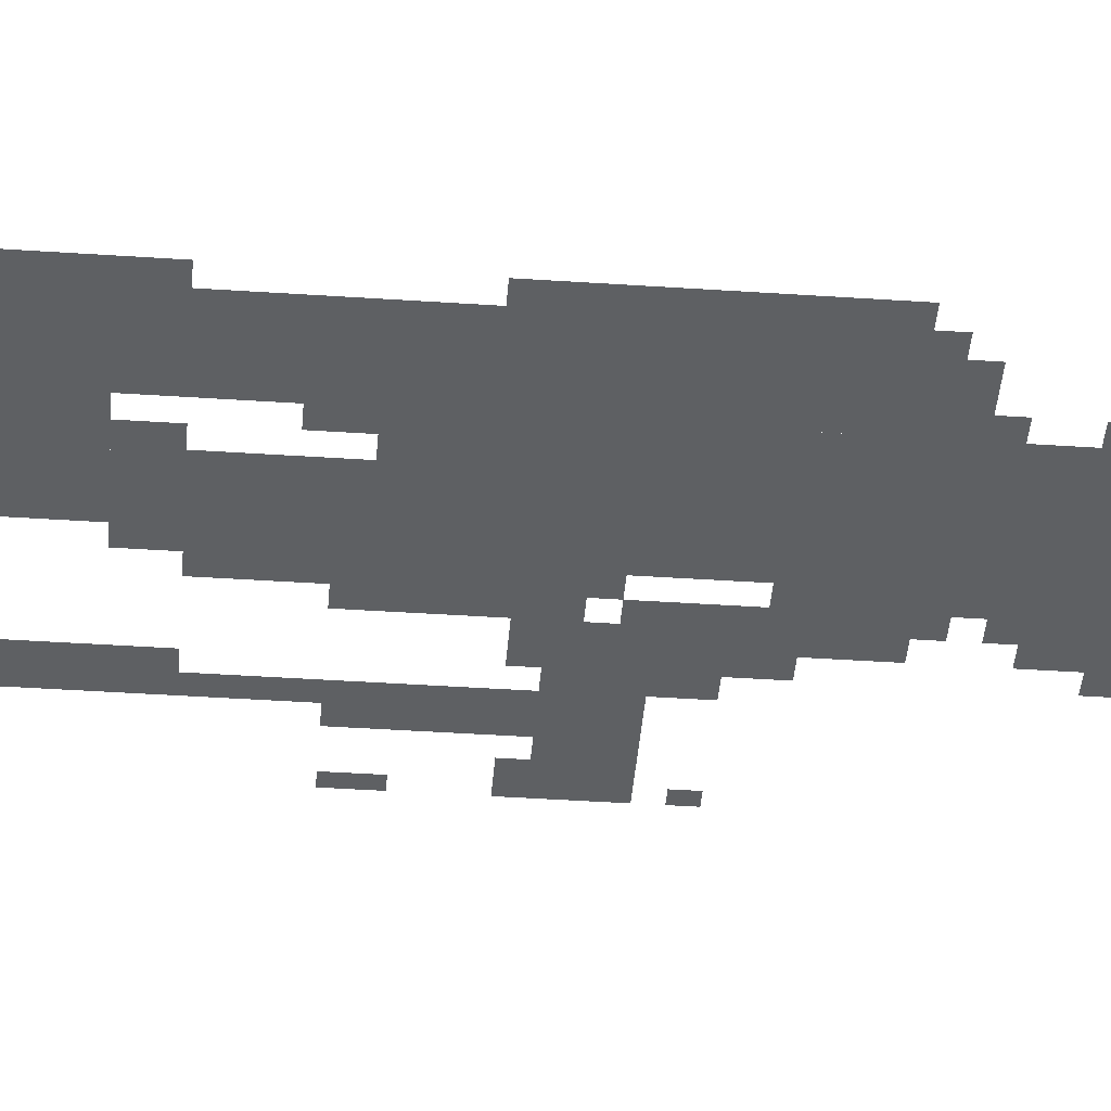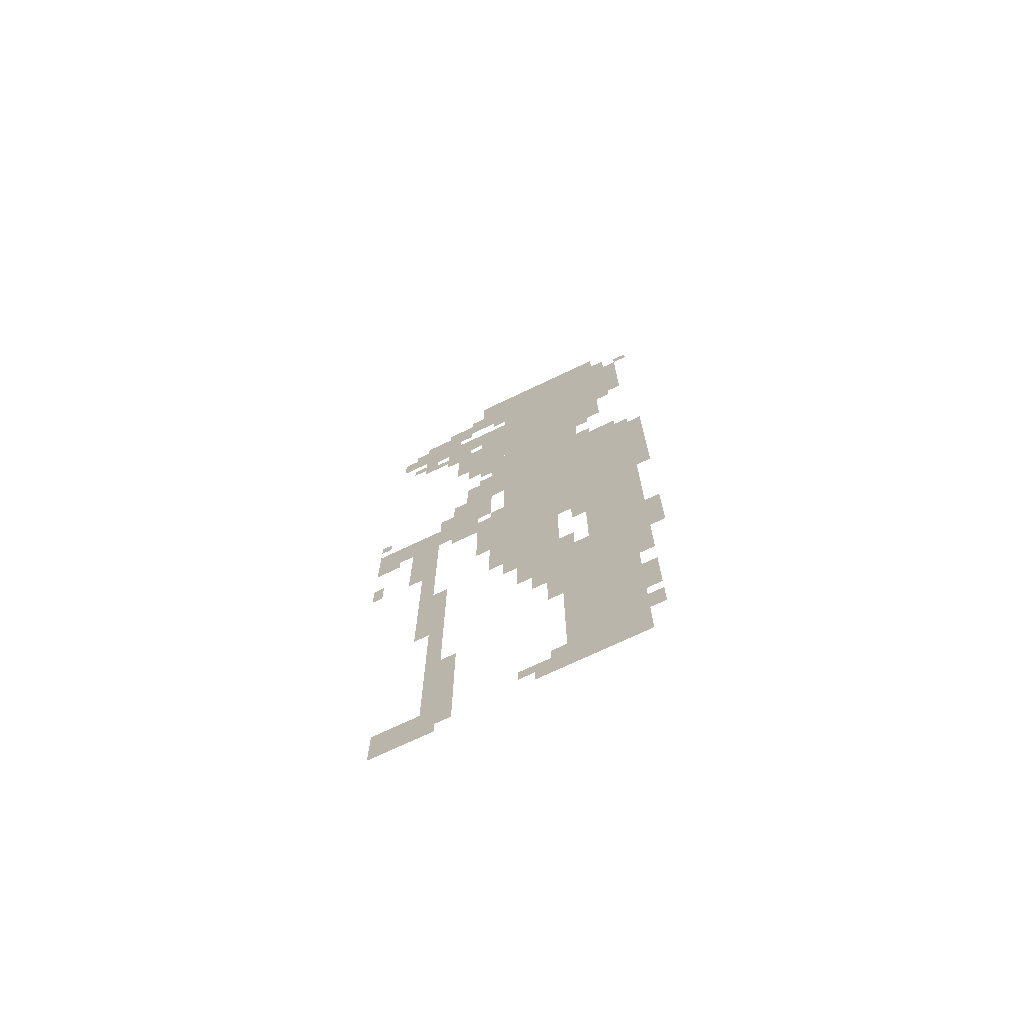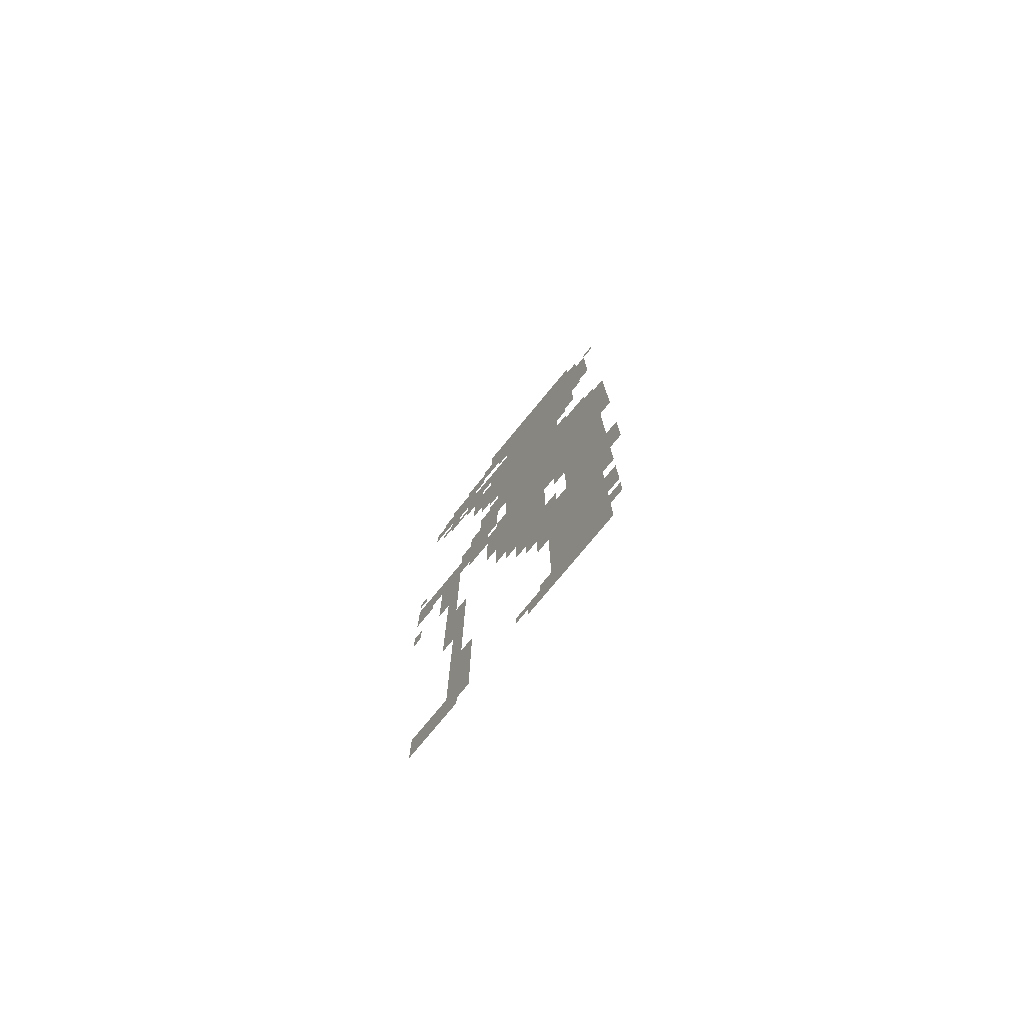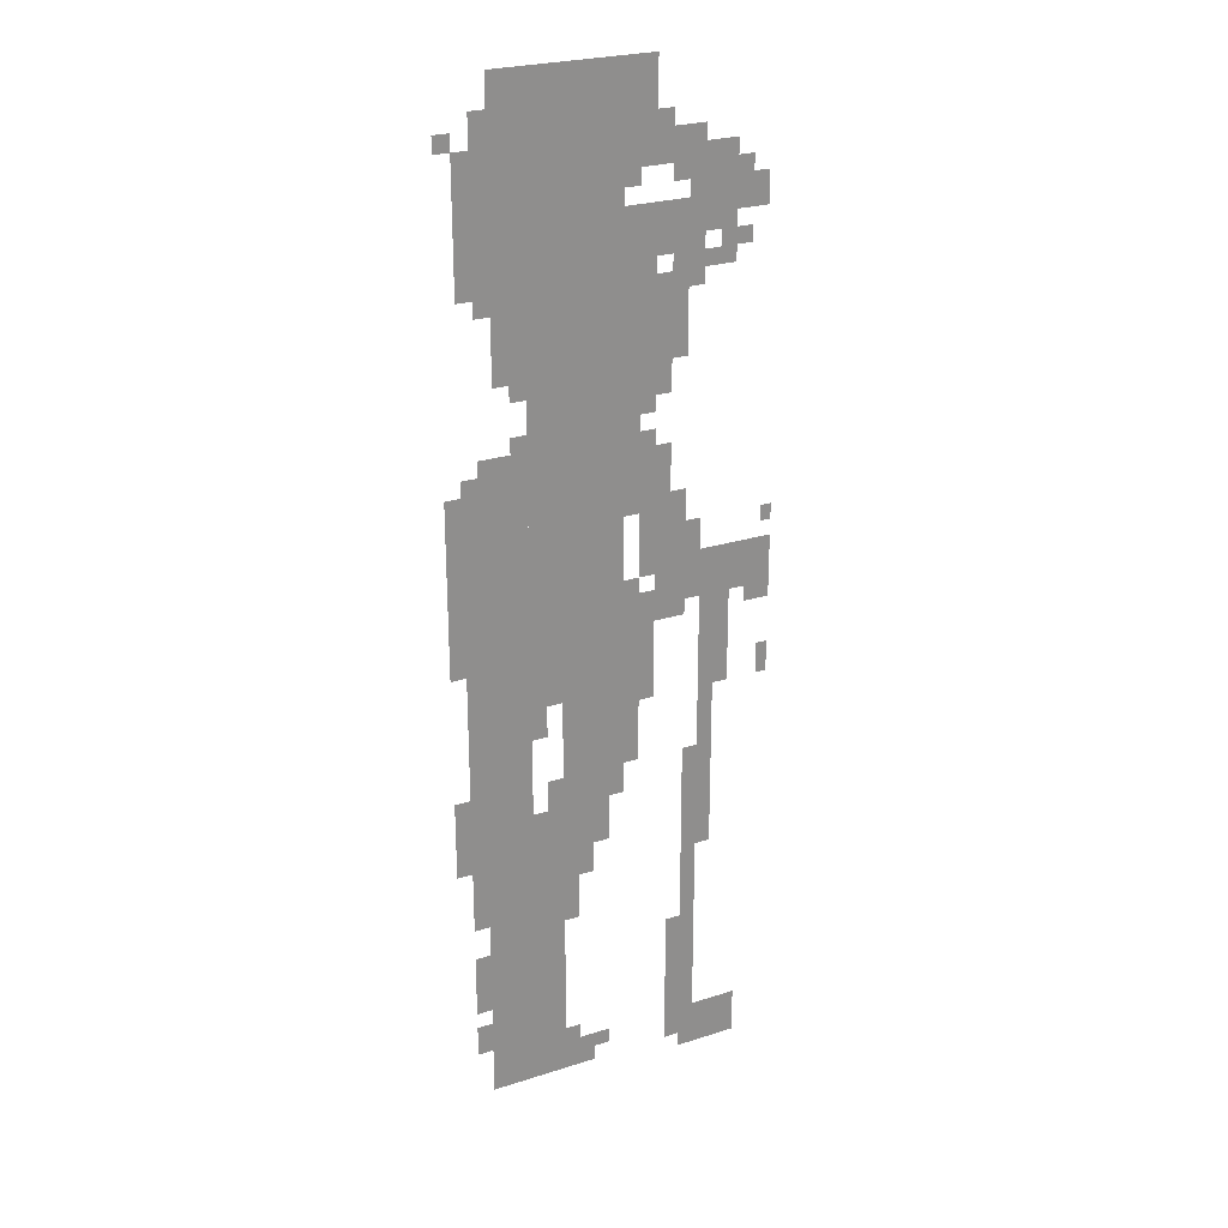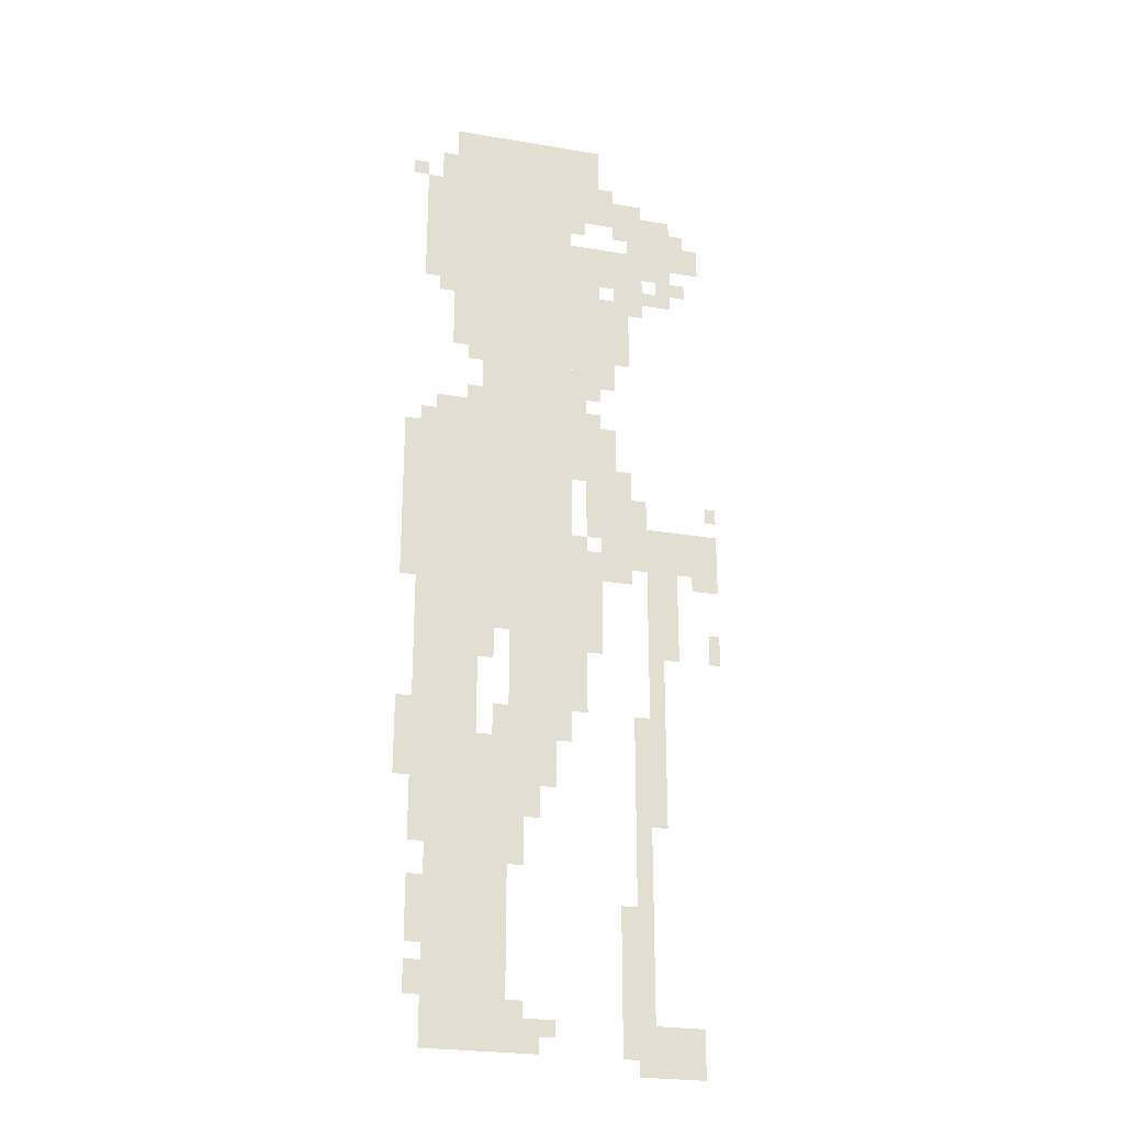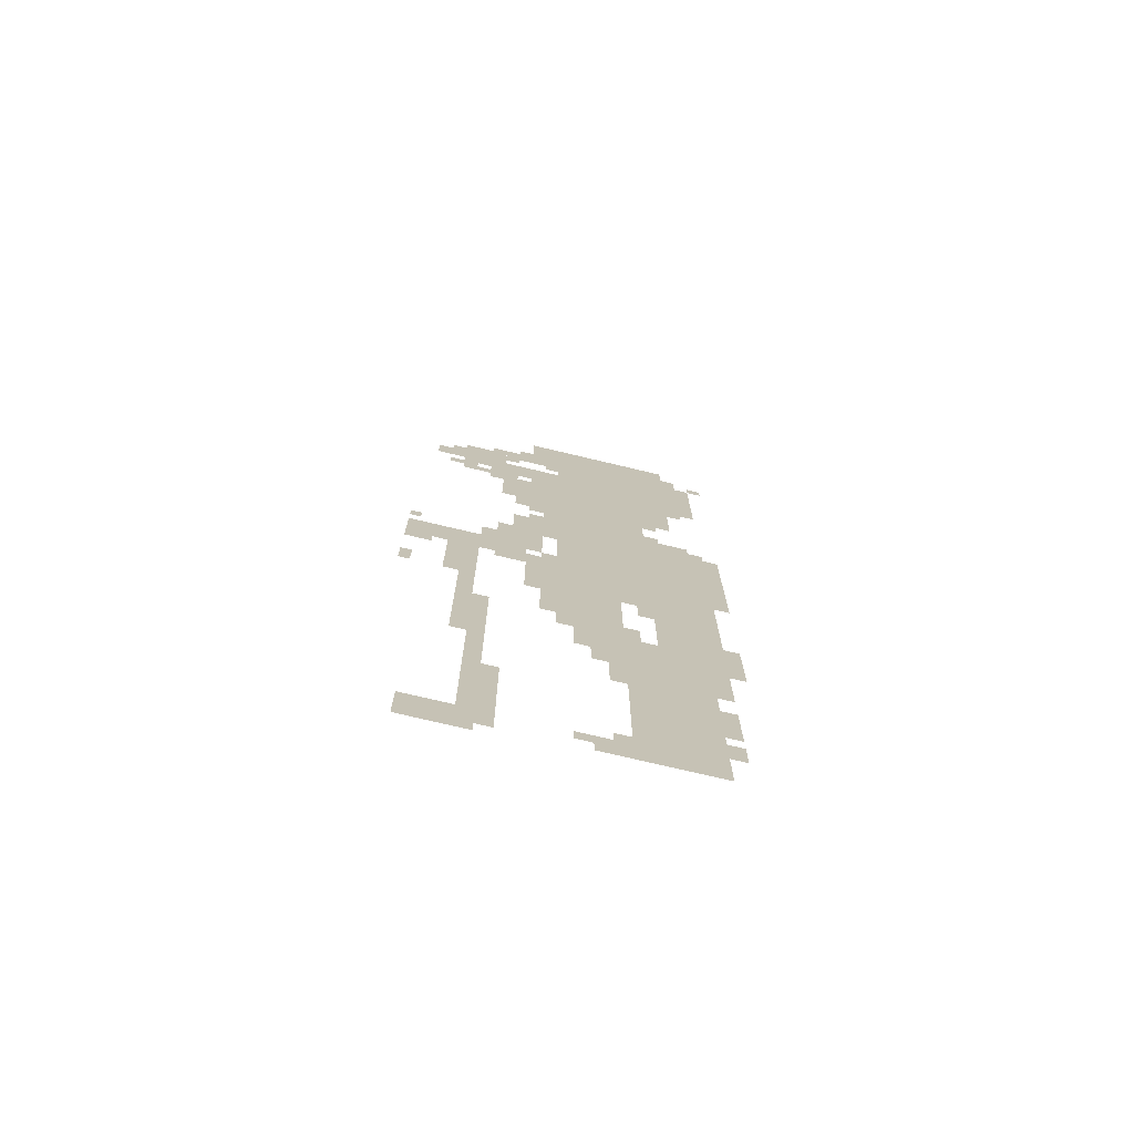
<metadata>
{"format":"obj","ext":"obj","renderer":"f3d","projection":"perspective","resolution":1024,"background":"white","views":[{"elev":-42.1,"azim":85.4,"up":"+Z"},{"elev":-72.1,"azim":25.5,"up":"+Y"},{"elev":-78.0,"azim":50.4,"up":"+Y"},{"elev":25.5,"azim":152.9,"up":"+Y"},{"elev":-25.3,"azim":164.8,"up":"+Y"},{"elev":-74.0,"azim":-13.4,"up":"+Y"}]}
</metadata>
<code>
g kelaimengsuo_2_rw-mesh
v -192 1439 0
v -192 2047 0
v -352 2047 0
v -352 1439 0
v -192 863 0
v -192 1439 0
v -352 1439 0
v -352 863 0
v -64 31 0
v -64 703 0
v -160 703 0
v -160 31 0
v -64 703 0
v -64 1375 0
v -160 1375 0
v -160 703 0
v -96 1759 0
v -96 2047 0
v -192 2047 0
v -192 1759 0
v -96 1503 0
v -96 1759 0
v -192 1759 0
v -192 1503 0
v -224 703 0
v -224 831 0
v -384 831 0
v -384 703 0
v -160 319 0
v -160 639 0
v -224 639 0
v -224 319 0
v -160 31 0
v -160 319 0
v -224 319 0
v -224 31 0
v -480 1727 0
v -480 1887 0
v -576 1887 0
v -576 1727 0
v -32 863 0
v -32 1343 0
v -64 1343 0
v -64 863 0
v -32 415 0
v -32 863 0
v -64 863 0
v -64 415 0
v -544 1023 0
v -544 1119 0
v -663 1119 0
v -663 1023 0
v -416 1023 0
v -416 1119 0
v -544 1119 0
v -544 1023 0
v -160 1151 0
v -160 1503 0
v -192 1503 0
v -192 1151 0
v -480 0 0
v -480 351 0
v -512 351 0
v -512 0 0
v -160 799 0
v -160 1151 0
v -192 1151 0
v -192 799 0
v -480 351 0
v -480 703 0
v -512 703 0
v -512 351 0
v -512 0 0
v -512 95 0
v -608 95 0
v -608 0 0
v -352 1503 0
v -352 1791 0
v -384 1791 0
v -384 1503 0
v -224 543 0
v -224 639 0
v -320 639 0
v -320 543 0
v -352 1215 0
v -352 1503 0
v -384 1503 0
v -384 1215 0
v -512 735 0
v -512 1023 0
v -544 1023 0
v -544 735 0
v -352 927 0
v -352 1055 0
v -416 1055 0
v -416 927 0
v -384 1215 0
v -384 1343 0
v -448 1343 0
v -448 1215 0
v -512 479 0
v -512 735 0
v -544 735 0
v -544 479 0
v -32 1791 0
v -32 1919 0
v -96 1919 0
v -96 1791 0
v -32 1663 0
v -32 1791 0
v -96 1791 0
v -96 1663 0
v -384 1407 0
v -384 1599 0
v -416 1599 0
v -416 1407 0
v 0 1119 0
v 0 1311 0
v -32 1311 0
v -32 1119 0
v -192 639 0
v -192 703 0
v -288 703 0
v -288 639 0
v -352 1951 0
v -352 2047 0
v -416 2047 0
v -416 1951 0
v -352 831 0
v -352 927 0
v -416 927 0
v -416 831 0
v -384 1119 0
v -384 1215 0
v -448 1215 0
v -448 1119 0
v -352 1855 0
v -352 1951 0
v -416 1951 0
v -416 1855 0
v -384 1599 0
v -384 1791 0
v -416 1791 0
v -416 1599 0
v -448 159 0
v -448 319 0
v -480 319 0
v -480 159 0
v 0 959 0
v 0 1119 0
v -32 1119 0
v -32 959 0
v -448 1631 0
v -448 1791 0
v -480 1791 0
v -480 1631 0
v -576 1759 0
v -576 1823 0
v -640 1823 0
v -640 1759 0
v -224 31 0
v -224 95 0
v -288 95 0
v -288 31 0
v -416 1855 0
v -416 1919 0
v -480 1919 0
v -480 1855 0
v -416 1535 0
v -416 1663 0
v -448 1663 0
v -448 1535 0
v -288 639 0
v -288 703 0
v -352 703 0
v -352 639 0
v -448 1503 0
v -448 1631 0
v -480 1631 0
v -480 1503 0
v -448 31 0
v -448 159 0
v -480 159 0
v -480 31 0
v -224 447 0
v -224 543 0
v -256 543 0
v -256 447 0
v -416 1439 0
v -416 1535 0
v -448 1535 0
v -448 1439 0
v -544 927 0
v -544 1023 0
v -576 1023 0
v -576 927 0
v -544 831 0
v -544 927 0
v -576 927 0
v -576 831 0
v 0 607 0
v 0 703 0
v -32 703 0
v -32 607 0
v -544 1663 0
v -544 1727 0
v -576 1727 0
v -576 1663 0
v -480 1119 0
v -480 1183 0
v -512 1183 0
v -512 1119 0
v -480 1663 0
v -480 1727 0
v -512 1727 0
v -512 1663 0
v -64 1919 0
v -64 1983 0
v -96 1983 0
v -96 1919 0
v -256 479 0
v -256 543 0
v -288 543 0
v -288 479 0
v -32 127 0
v -32 191 0
v -64 191 0
v -64 127 0
v -640 831 0
v -640 895 0
v -663 895 0
v -663 831 0
v -416 991 0
v -416 1023 0
v -480 1023 0
v -480 991 0
v -608 991 0
v -608 1023 0
v -663 1023 0
v -663 991 0
v -224 831 0
v -224 863 0
v -288 863 0
v -288 831 0
v -288 831 0
v -288 863 0
v -352 863 0
v -352 831 0
v -448 1119 0
v -448 1183 0
v -480 1183 0
v -480 1119 0
v 0 543 0
v 0 607 0
v -32 607 0
v -32 543 0
v -224 383 0
v -224 447 0
v -256 447 0
v -256 383 0
v -448 1183 0
v -448 1247 0
v -480 1247 0
v -480 1183 0
v -416 1727 0
v -416 1791 0
v -448 1791 0
v -448 1727 0
v -32 287 0
v -32 351 0
v -64 351 0
v -64 287 0
v -32 223 0
v -32 287 0
v -64 287 0
v -64 223 0
v -384 1343 0
v -384 1375 0
v -416 1375 0
v -416 1343 0
v -128 1375 0
v -128 1407 0
v -160 1407 0
v -160 1375 0
v -64 1631 0
v -64 1663 0
v -96 1663 0
v -96 1631 0
v -128 1471 0
v -128 1503 0
v -160 1503 0
v -160 1471 0
v -640 1151 0
v -640 1183 0
v -663 1183 0
v -663 1151 0
v -288 63 0
v -288 95 0
v -320 95 0
v -320 63 0
v -224 95 0
v -224 127 0
v -256 127 0
v -256 95 0
v -384 1087 0
v -384 1119 0
v -416 1119 0
v -416 1087 0
v -352 1055 0
v -352 1087 0
v -384 1087 0
v -384 1055 0
v -512 1663 0
v -512 1695 0
v -544 1695 0
v -544 1663 0
v 0 1919 0
v 0 1951 0
v -32 1951 0
v -32 1919 0
v -416 1919 0
v -416 1951 0
v -448 1951 0
v -448 1919 0
v -416 1695 0
v -416 1727 0
v -448 1727 0
v -448 1695 0
v -480 1631 0
v -480 1663 0
v -512 1663 0
v -512 1631 0
v -480 1887 0
v -480 1919 0
v -512 1919 0
v -512 1887 0
v -576 1823 0
v -576 1855 0
v -608 1855 0
v -608 1823 0
v -576 1695 0
v -576 1727 0
v -608 1727 0
v -608 1695 0
v -352 1823 0
v -352 1855 0
v -384 1855 0
v -384 1823 0
v -448 1823 0
v -448 1855 0
v -480 1855 0
v -480 1823 0
g kelaimengsuo_2_rw-mesh_0
f 3 2 1
f 1 4 3
f 7 6 5
f 5 8 7
f 11 10 9
f 9 12 11
f 15 14 13
f 13 16 15
f 19 18 17
f 17 20 19
f 23 22 21
f 21 24 23
f 27 26 25
f 25 28 27
f 31 30 29
f 29 32 31
f 35 34 33
f 33 36 35
f 39 38 37
f 37 40 39
f 43 42 41
f 41 44 43
f 47 46 45
f 45 48 47
f 51 50 49
f 49 52 51
f 55 54 53
f 53 56 55
f 59 58 57
f 57 60 59
f 63 62 61
f 61 64 63
f 67 66 65
f 65 68 67
f 71 70 69
f 69 72 71
f 75 74 73
f 73 76 75
f 79 78 77
f 77 80 79
f 83 82 81
f 81 84 83
f 87 86 85
f 85 88 87
f 91 90 89
f 89 92 91
f 95 94 93
f 93 96 95
f 99 98 97
f 97 100 99
f 103 102 101
f 101 104 103
f 107 106 105
f 105 108 107
f 111 110 109
f 109 112 111
f 115 114 113
f 113 116 115
f 119 118 117
f 117 120 119
f 123 122 121
f 121 124 123
f 127 126 125
f 125 128 127
f 131 130 129
f 129 132 131
f 135 134 133
f 133 136 135
f 139 138 137
f 137 140 139
f 143 142 141
f 141 144 143
f 147 146 145
f 145 148 147
f 151 150 149
f 149 152 151
f 155 154 153
f 153 156 155
f 159 158 157
f 157 160 159
f 163 162 161
f 161 164 163
f 167 166 165
f 165 168 167
f 171 170 169
f 169 172 171
f 175 174 173
f 173 176 175
f 179 178 177
f 177 180 179
f 183 182 181
f 181 184 183
f 187 186 185
f 185 188 187
f 191 190 189
f 189 192 191
f 195 194 193
f 193 196 195
f 199 198 197
f 197 200 199
f 203 202 201
f 201 204 203
f 207 206 205
f 205 208 207
f 211 210 209
f 209 212 211
f 215 214 213
f 213 216 215
f 219 218 217
f 217 220 219
f 223 222 221
f 221 224 223
f 227 226 225
f 225 228 227
f 231 230 229
f 229 232 231
f 235 234 233
f 233 236 235
f 239 238 237
f 237 240 239
f 243 242 241
f 241 244 243
f 247 246 245
f 245 248 247
f 251 250 249
f 249 252 251
f 255 254 253
f 253 256 255
f 259 258 257
f 257 260 259
f 263 262 261
f 261 264 263
f 267 266 265
f 265 268 267
f 271 270 269
f 269 272 271
f 275 274 273
f 273 276 275
f 279 278 277
f 277 280 279
f 283 282 281
f 281 284 283
f 287 286 285
f 285 288 287
f 291 290 289
f 289 292 291
f 295 294 293
f 293 296 295
f 299 298 297
f 297 300 299
f 303 302 301
f 301 304 303
f 307 306 305
f 305 308 307
f 311 310 309
f 309 312 311
f 315 314 313
f 313 316 315
f 319 318 317
f 317 320 319
f 323 322 321
f 321 324 323
f 327 326 325
f 325 328 327
f 331 330 329
f 329 332 331
f 335 334 333
f 333 336 335
f 339 338 337
f 337 340 339
f 343 342 341
f 341 344 343
f 347 346 345
f 345 348 347
f 351 350 349
f 349 352 351

</code>
